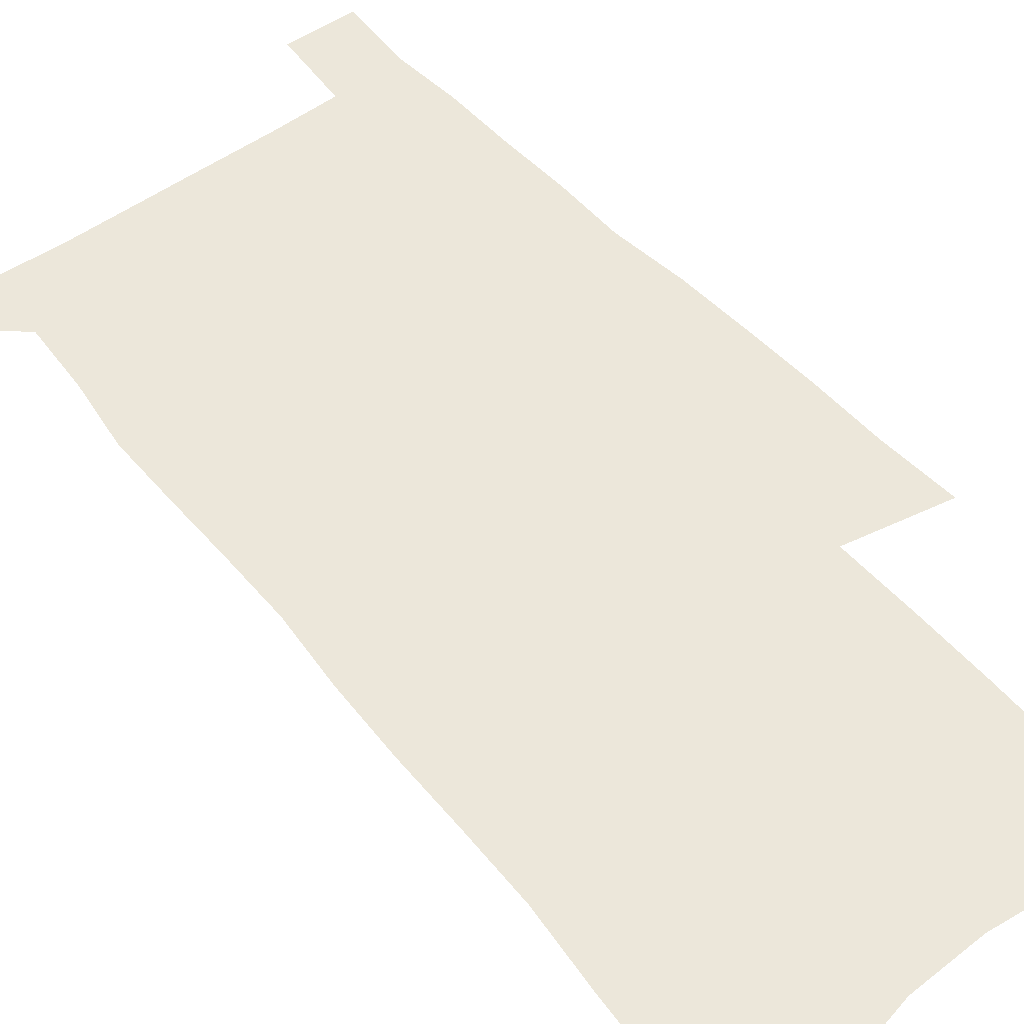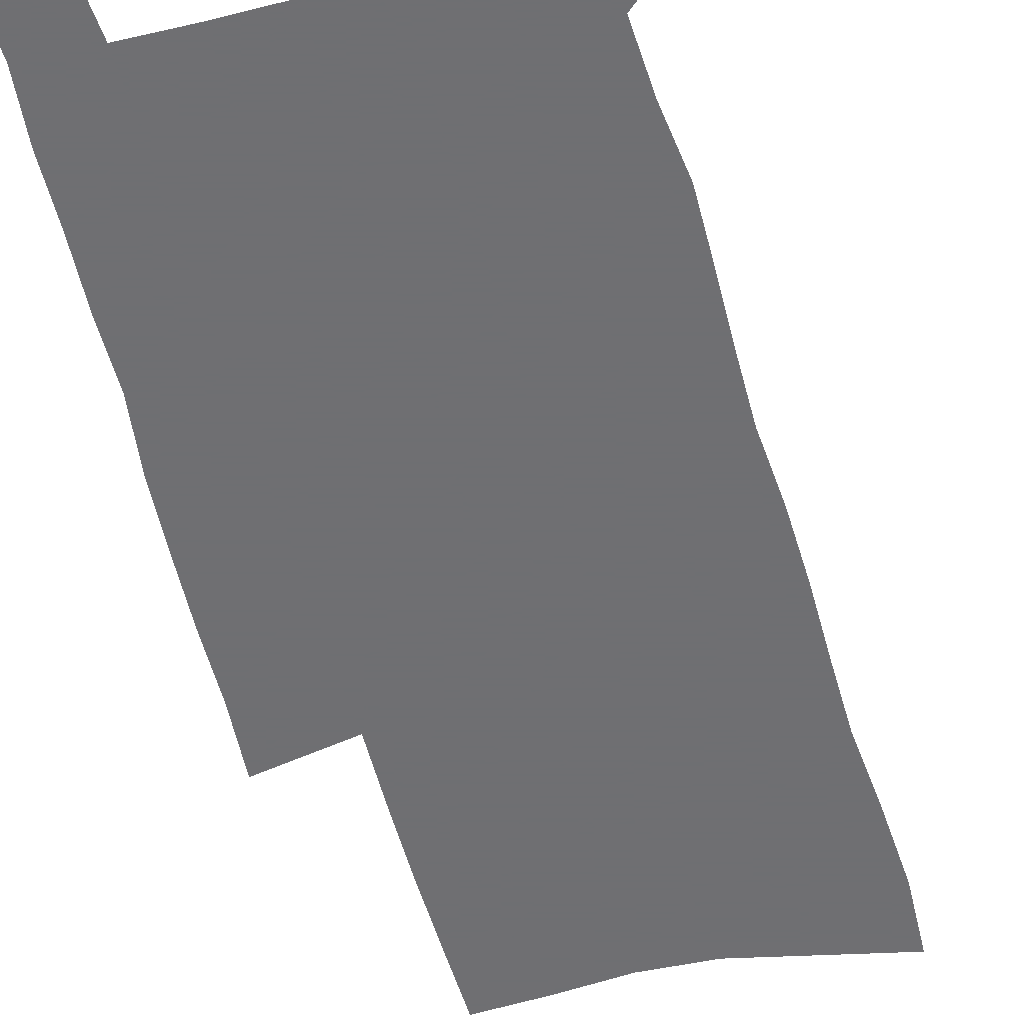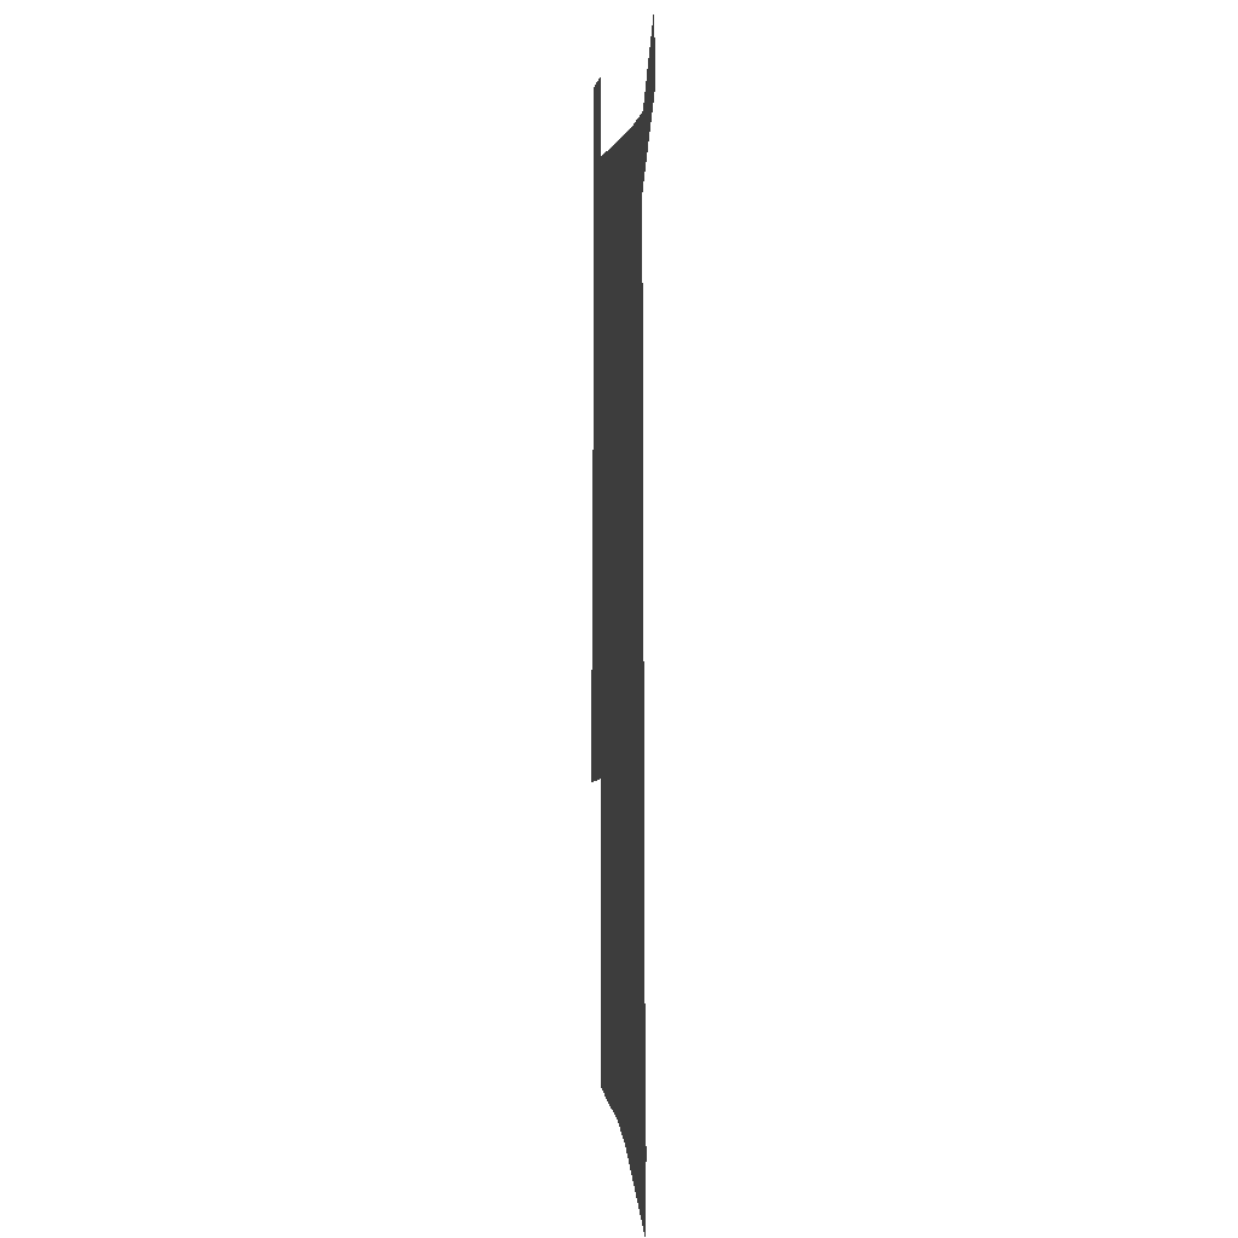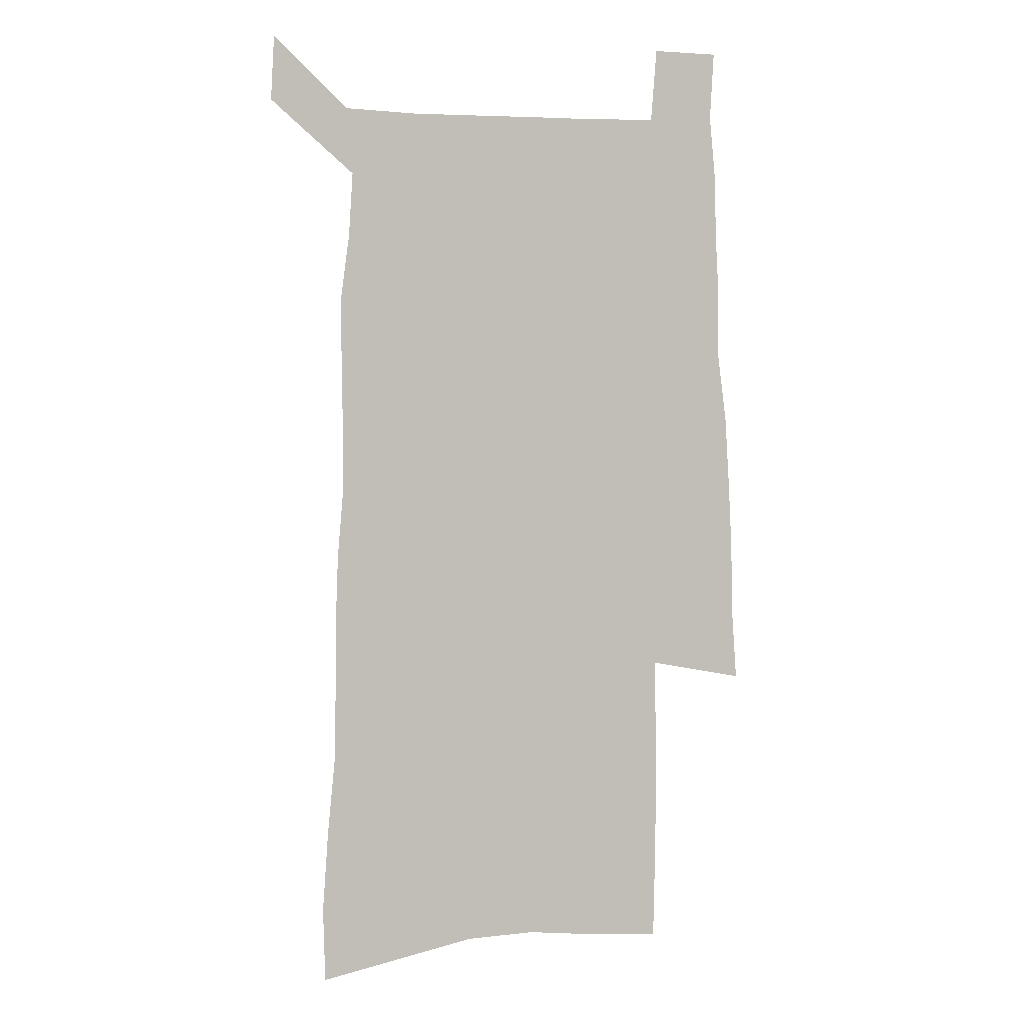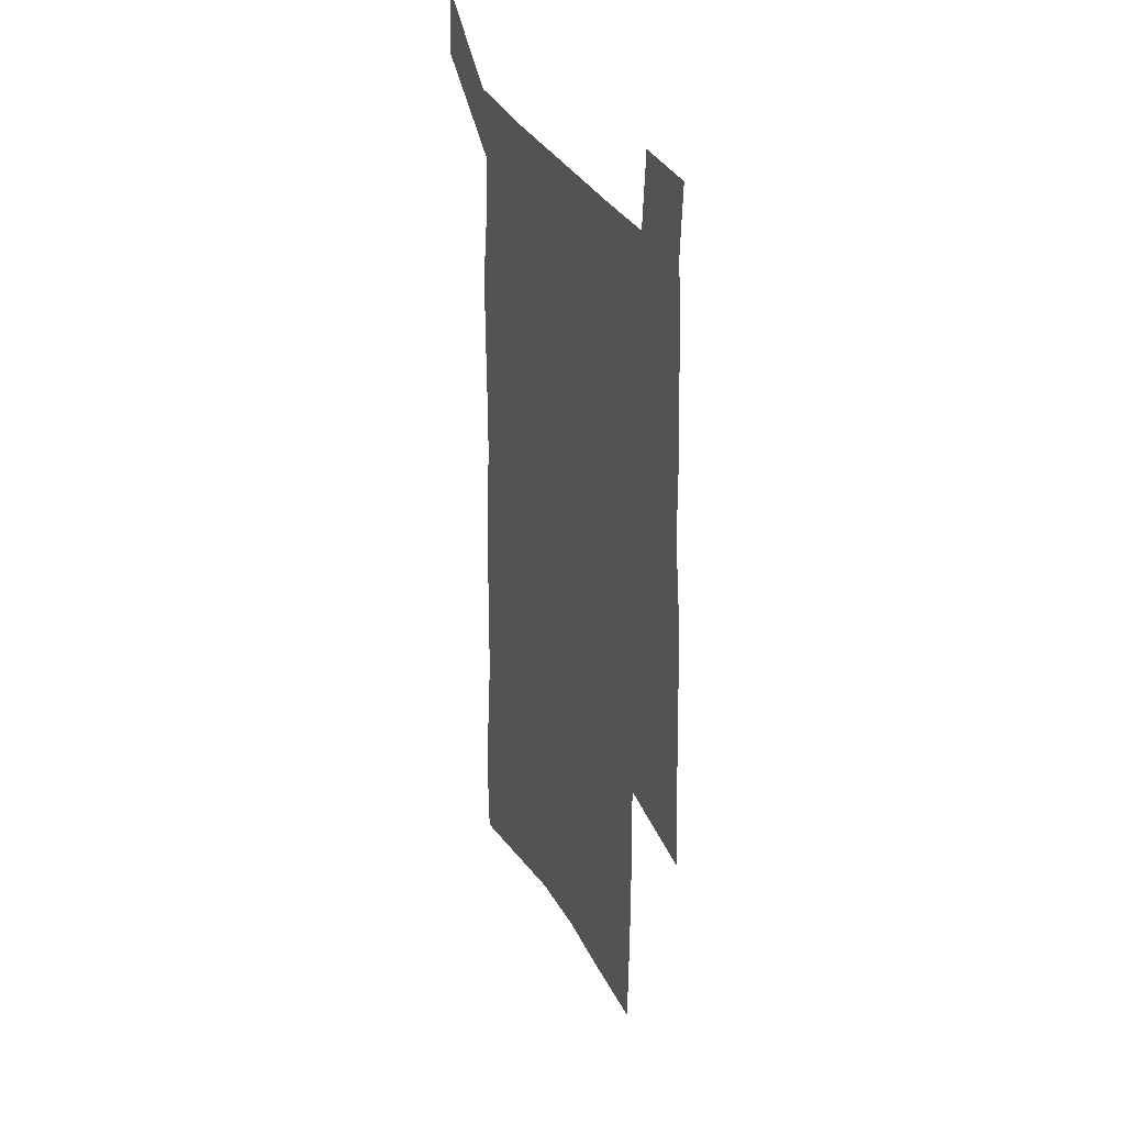
<metadata>
{"format":"obj","ext":"obj","renderer":"f3d","projection":"perspective","resolution":1024,"background":"white","views":[{"elev":51.0,"azim":-38.4,"up":"+Z"},{"elev":-54.7,"azim":-165.0,"up":"+Z"},{"elev":4.9,"azim":-96.2,"up":"+Y"},{"elev":3.3,"azim":-13.8,"up":"+Y"},{"elev":34.0,"azim":65.3,"up":"+Y"}]}
</metadata>
<code>
v 450.5 563.8 0
v 452 591.6 0
v 472.5 168.1 0
v 471.6 200.4 0
v 474 234.9 0
v 477.3 268.7 0
v 477.9 299.9 0
v 478.1 330.4 0
v 479.2 360.8 0
v 481.7 391.3 0
v 481.7 420 0
v 481.3 448.5 0
v 481.2 476.7 0
v 484.9 504.8 0
v 486.6 532.4 0
v 484.3 561.1 0
v 506.1 175.4 0
v 512.1 214.4 0
v 512.5 245.4 0
v 513 276 0
v 513.1 306.1 0
v 513.8 336.2 0
v 513.7 365.2 0
v 515.9 394.8 0
v 514.9 422.4 0
v 516.2 450.4 0
v 516.7 477.7 0
v 516.3 504.8 0
v 516.4 531.9 0
v 515.2 559.7 0
v 539.5 182.7 0
v 541.3 216.8 0
v 543.2 250.1 0
v 543.1 279.1 0
v 543.5 309.4 0
v 543.7 338.8 0
v 544.2 368.1 0
v 544.1 396.1 0
v 545 424.2 0
v 544.8 451.3 0
v 544 478.3 0
v 545 505.1 0
v 544.4 531.9 0
v 543.3 559.8 0
v 569.3 184 0
v 570.4 220.2 0
v 570.9 251.4 0
v 571.2 279 0
v 572 311 0
v 572 340.2 0
v 572 369 0
v 572.1 397.3 0
v 572.1 424.7 0
v 572 451.9 0
v 572.3 479 0
v 572.1 505.3 0
v 571.9 531.6 0
v 571 559.9 0
v 598.8 181.1 0
v 598.6 218.3 0
v 599.5 248.9 0
v 599.5 281.1 0
v 600 310.2 0
v 600.3 339.2 0
v 599.4 369.8 0
v 599.3 397.4 0
v 599.2 425 0
v 599.2 452.2 0
v 598.8 479.3 0
v 598.7 505.7 0
v 598.7 532.4 0
v 598.5 559.9 0
v 628.6 179.2 0
v 629.3 212.2 0
v 629.7 244.2 0
v 629.5 276.6 0
v 628.8 308.4 0
v 629.4 337.9 0
v 628.5 367.6 0
v 627.8 396.3 0
v 628.4 424.1 0
v 627.2 452.2 0
v 627.1 479.5 0
v 627.6 506.7 0
v 626.1 533.6 0
v 626 560.6 0
v 628.4 592.1 0
v 669.2 300.6 0
v 667.1 331.9 0
v 666.5 362.2 0
v 665 392.3 0
v 663.2 421.7 0
v 659.5 451.4 0
v 659.4 479.6 0
v 657.9 507.5 0
v 657.2 535.1 0
v 654.7 562.3 0
v 656.3 591.5 0
f 15 16 1
f 1 16 2
f 3 17 4
f 17 18 4
f 4 18 5
f 18 19 5
f 5 19 6
f 19 20 6
f 6 20 7
f 20 21 7
f 7 21 8
f 21 22 8
f 8 22 9
f 22 23 9
f 9 23 10
f 23 24 10
f 10 24 11
f 24 25 11
f 11 25 12
f 25 26 12
f 12 26 13
f 26 27 13
f 13 27 14
f 27 28 14
f 14 28 15
f 28 29 15
f 15 29 16
f 29 30 16
f 17 31 18
f 31 32 18
f 18 32 19
f 32 33 19
f 19 33 20
f 33 34 20
f 20 34 21
f 34 35 21
f 21 35 22
f 35 36 22
f 22 36 23
f 36 37 23
f 23 37 24
f 37 38 24
f 24 38 25
f 38 39 25
f 25 39 26
f 39 40 26
f 26 40 27
f 40 41 27
f 27 41 28
f 41 42 28
f 28 42 29
f 42 43 29
f 29 43 30
f 43 44 30
f 31 45 32
f 45 46 32
f 32 46 33
f 46 47 33
f 33 47 34
f 47 48 34
f 34 48 35
f 48 49 35
f 35 49 36
f 49 50 36
f 36 50 37
f 50 51 37
f 37 51 38
f 51 52 38
f 38 52 39
f 52 53 39
f 39 53 40
f 53 54 40
f 40 54 41
f 54 55 41
f 41 55 42
f 55 56 42
f 42 56 43
f 56 57 43
f 43 57 44
f 57 58 44
f 45 59 46
f 59 60 46
f 46 60 47
f 60 61 47
f 47 61 48
f 61 62 48
f 48 62 49
f 62 63 49
f 49 63 50
f 63 64 50
f 50 64 51
f 64 65 51
f 51 65 52
f 65 66 52
f 52 66 53
f 66 67 53
f 53 67 54
f 67 68 54
f 54 68 55
f 68 69 55
f 55 69 56
f 69 70 56
f 56 70 57
f 70 71 57
f 57 71 58
f 71 72 58
f 59 73 60
f 73 74 60
f 60 74 61
f 74 75 61
f 61 75 62
f 75 76 62
f 62 76 63
f 76 77 63
f 63 77 64
f 77 78 64
f 64 78 65
f 78 79 65
f 65 79 66
f 79 80 66
f 66 80 67
f 80 81 67
f 67 81 68
f 81 82 68
f 68 82 69
f 82 83 69
f 69 83 70
f 83 84 70
f 70 84 71
f 84 85 71
f 71 85 72
f 85 86 72
f 77 88 78
f 88 89 78
f 78 89 79
f 89 90 79
f 79 90 80
f 90 91 80
f 80 91 81
f 91 92 81
f 81 92 82
f 92 93 82
f 82 93 83
f 93 94 83
f 83 94 84
f 94 95 84
f 84 95 85
f 95 96 85
f 85 96 86
f 96 97 86
f 86 97 87
f 97 98 87

</code>
